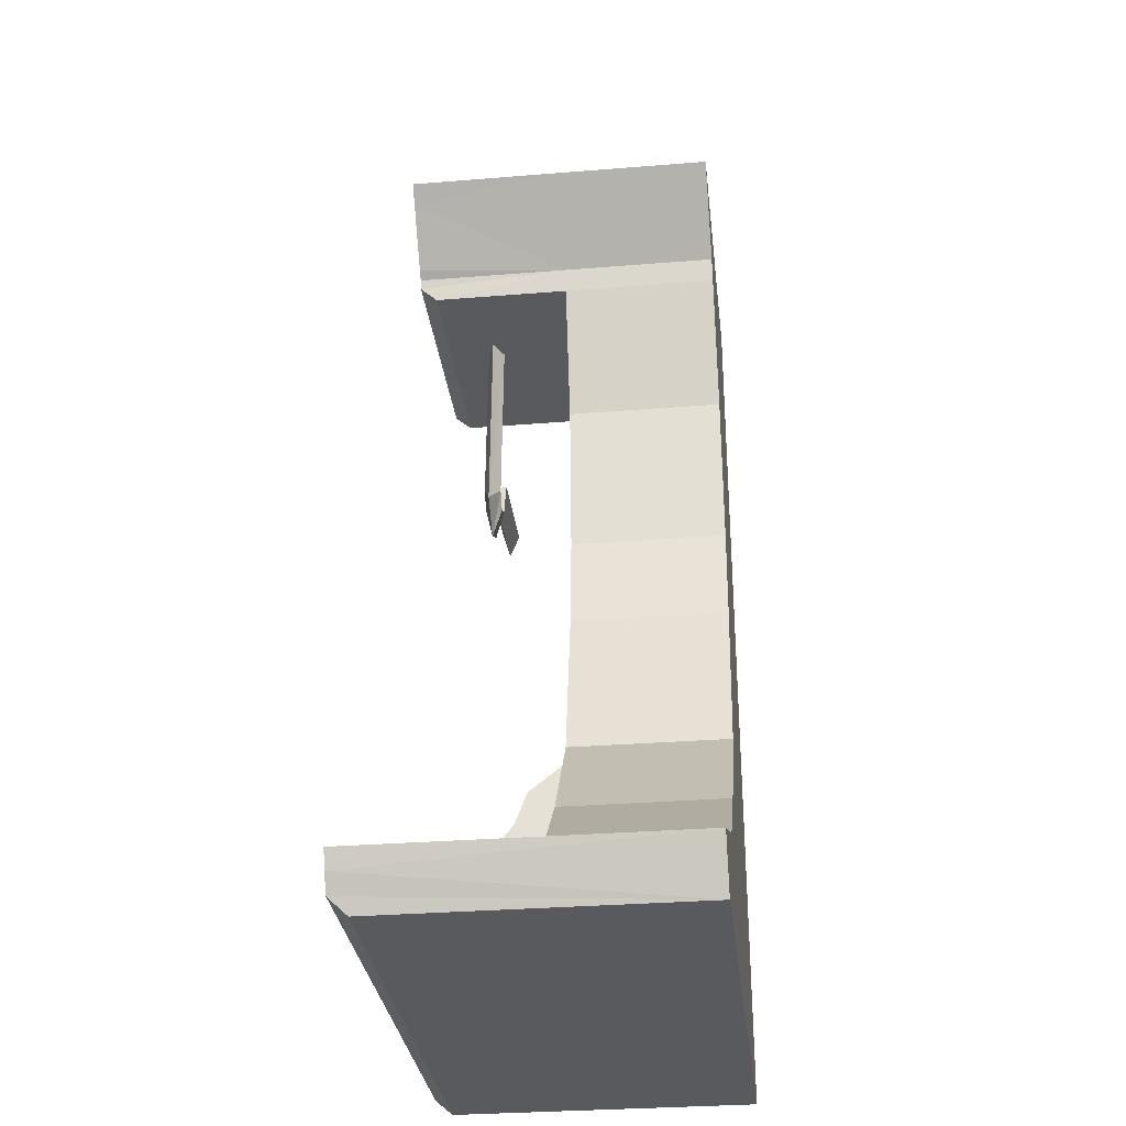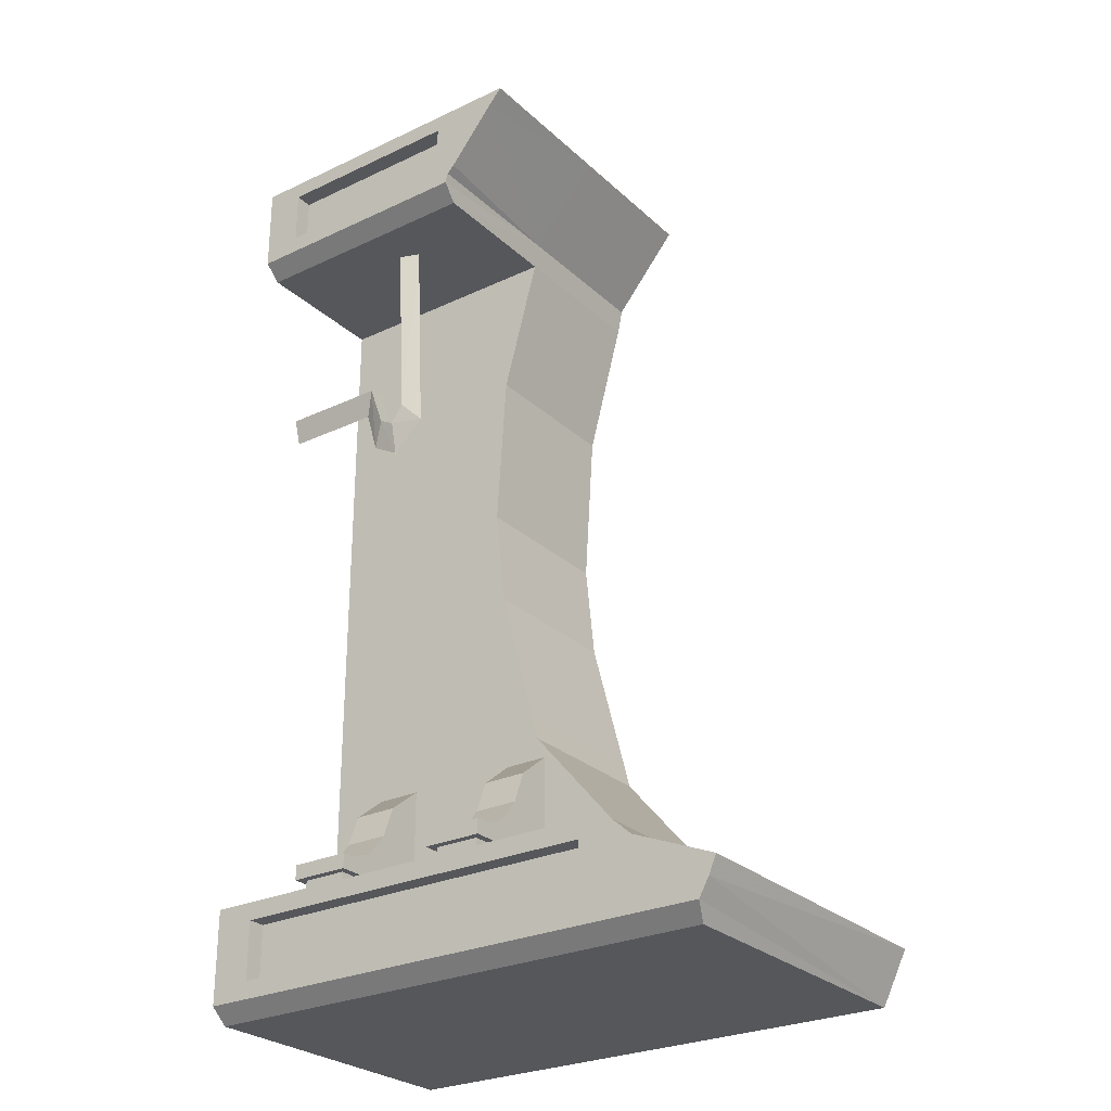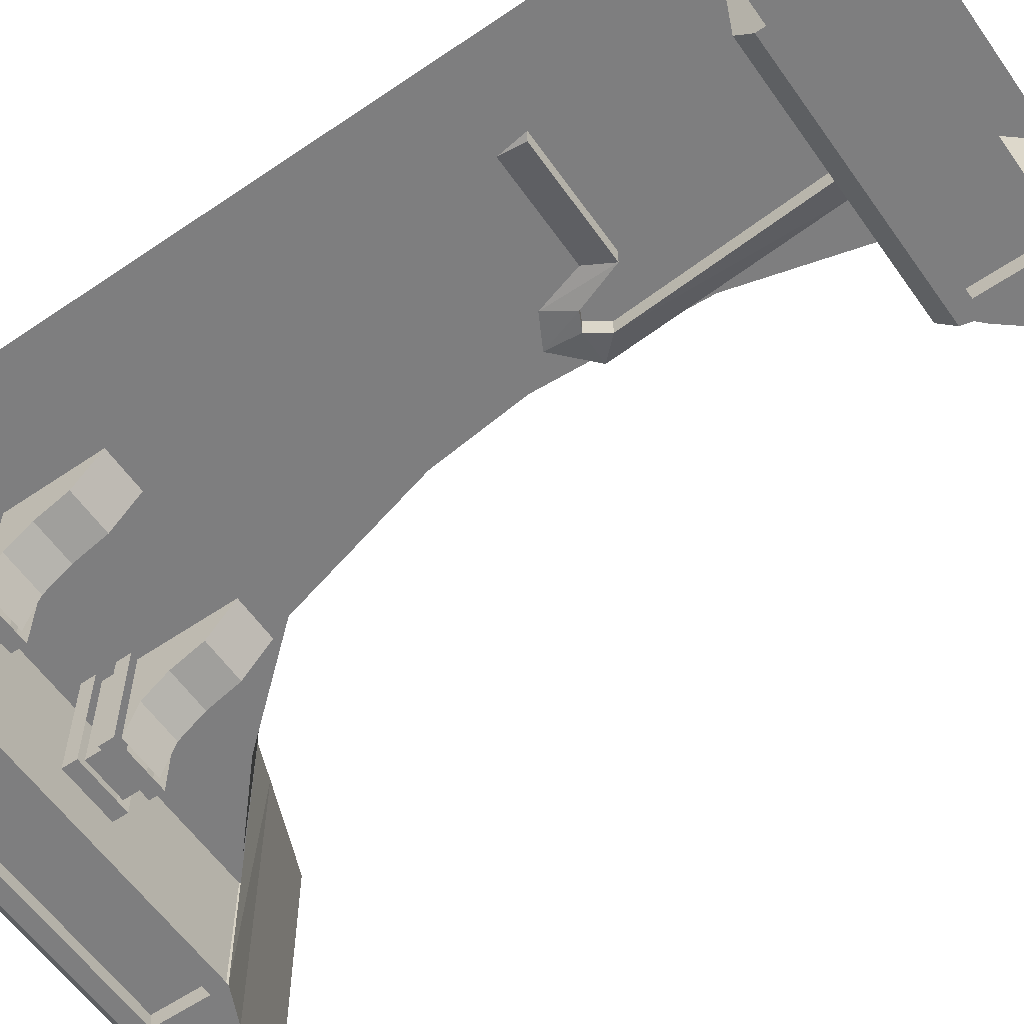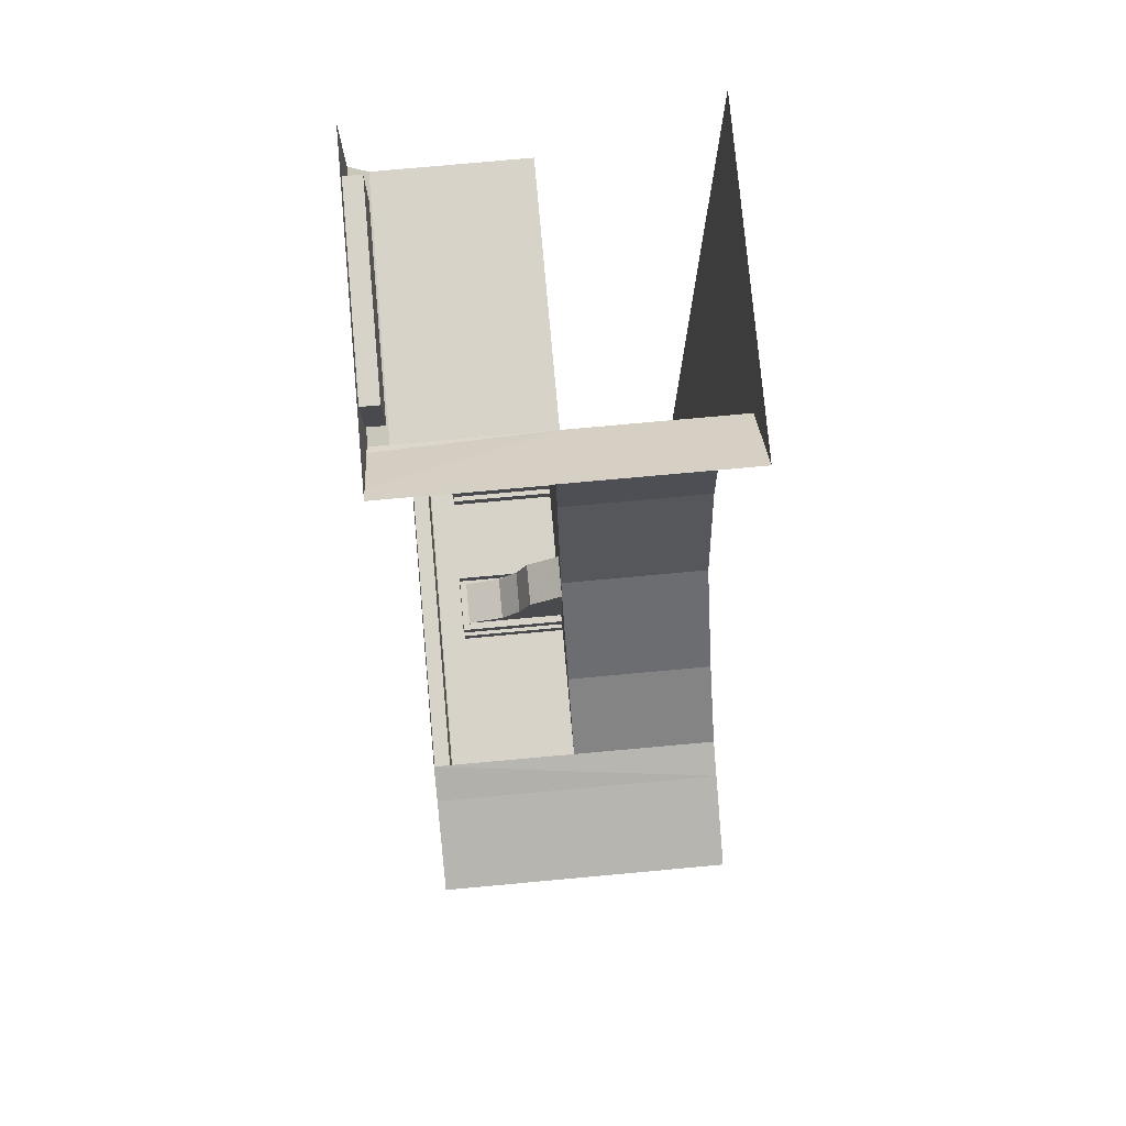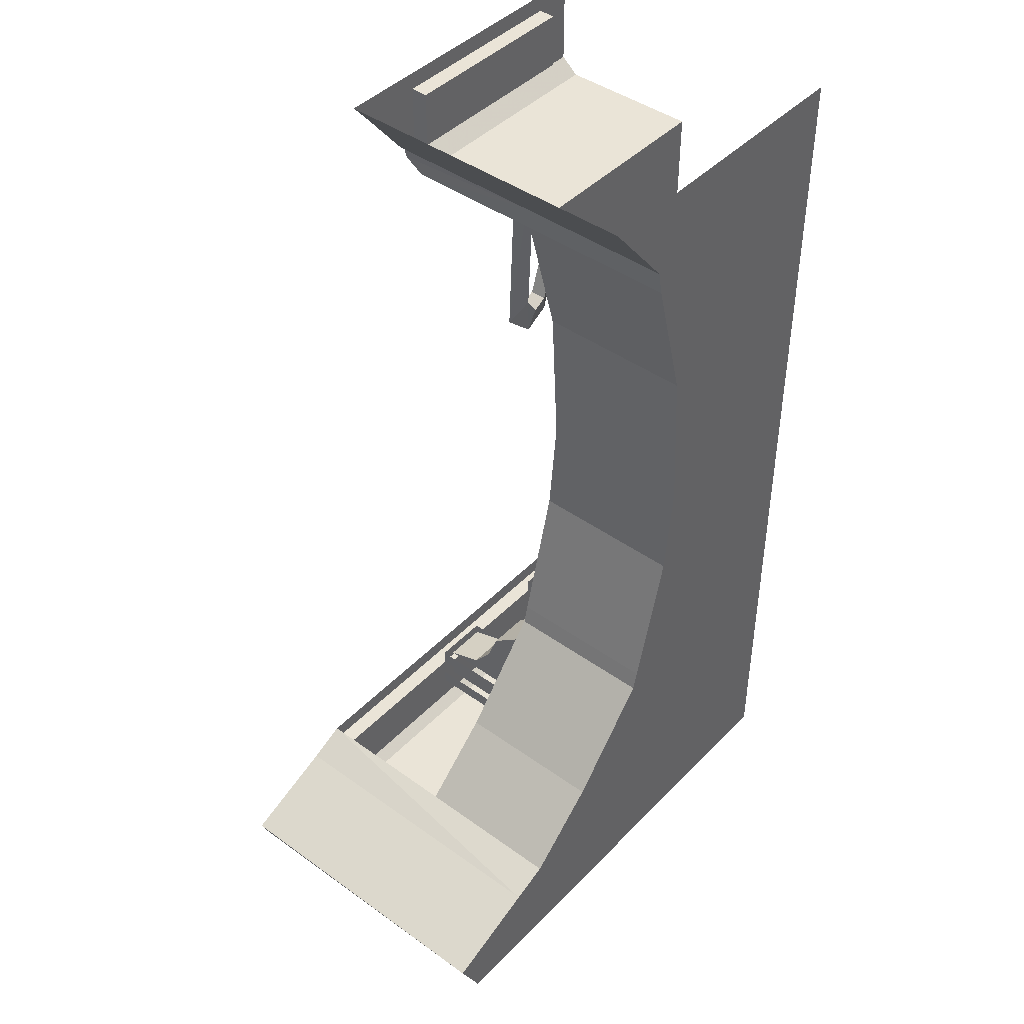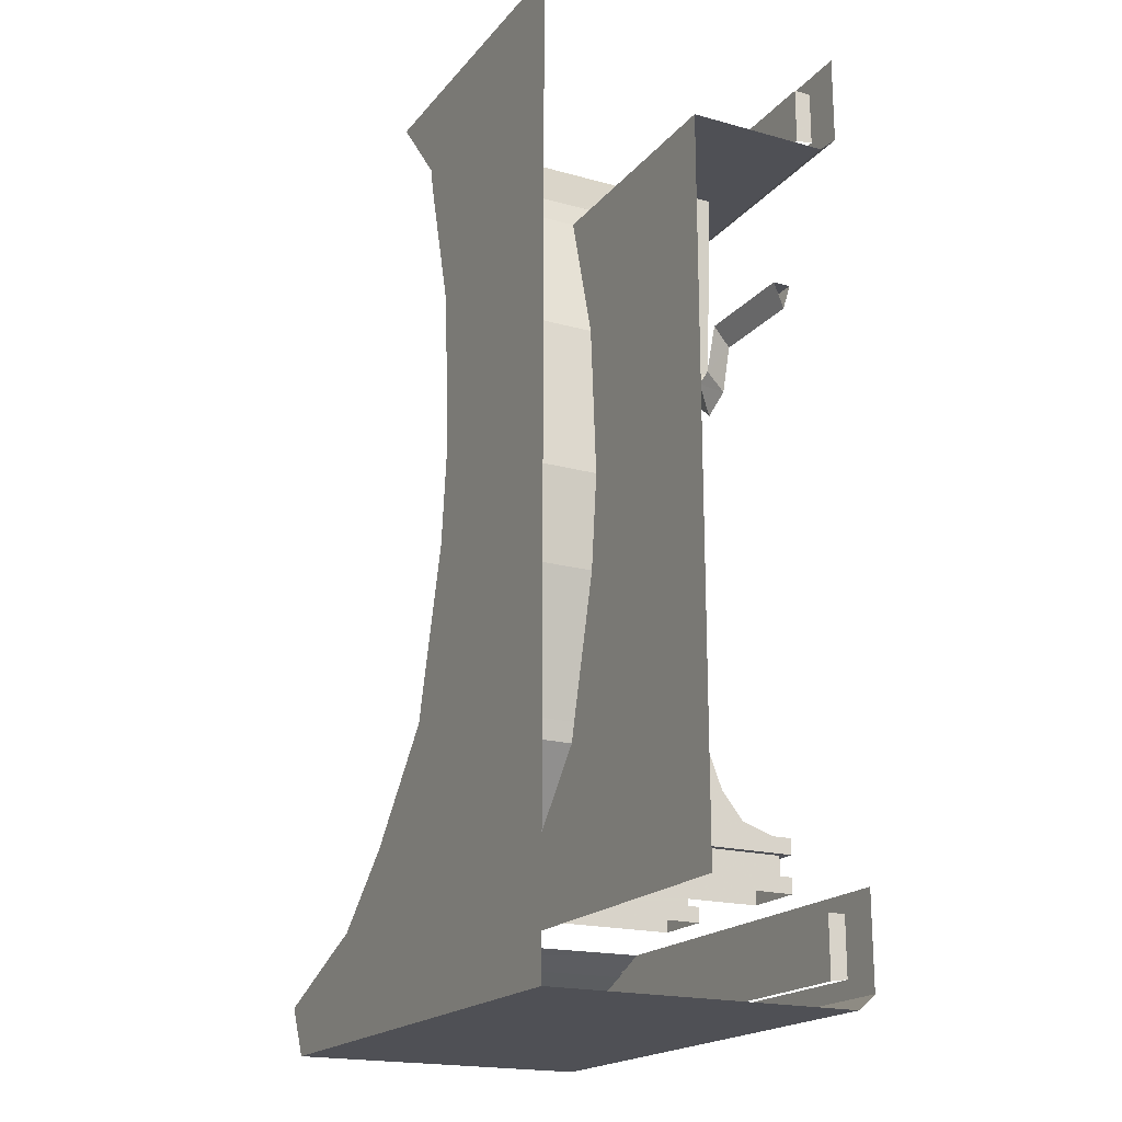
<metadata>
{"format":"obj","ext":"obj","renderer":"f3d","projection":"perspective","resolution":1024,"background":"white","views":[{"elev":-31.1,"azim":-83.4,"up":"+Y"},{"elev":-27.3,"azim":-144.0,"up":"+Y"},{"elev":-59.4,"azim":125.0,"up":"+Z"},{"elev":76.9,"azim":-95.2,"up":"+Y"},{"elev":43.7,"azim":-49.8,"up":"+Y"},{"elev":-19.4,"azim":62.6,"up":"+Y"}]}
</metadata>
<code>
v 0.4688 -0.9844 -0.2891
v 0.5312 -0.9219 -0.2578
v 0.5625 -0.3281 -0.2578
v 0.5 -0.3281 -0.2891
v 0.5312 -0.9219 -0.3125
v 0.5703 -0.9766 -0.3125
v 0.5703 -1.078 -0.2891
v 0.5703 -0.9766 -0.2578
v 0.5625 -0.3281 -0.3125
v 0.6172 -0.9531 -0.2578
v 0.6172 -0.9531 -0.3125
v 0.6562 -1.031 -0.2891
v 0.6953 -0.8984 -0.2891
v 0.6641 -0.8203 -0.2578
v 0.6641 -0.8203 -0.3125
v 1 -0.8203 -0.3125
v 1 -0.8984 -0.2891
v 1 -0.8203 -0.2578
v 1 -0.3281 0
v 0.2266 -0.3281 0
v 0.2266 -0.3281 -0.4453
v 1 -0.3281 -0.4453
v 0.2188 -0.2812 -0.5
v 1 -0.2812 -0.5
v 0.2578 -0.2266 -0.5
v 0.875 -0.2266 -0.5
v 1 -0.2266 -0.5
v 1 -0.05469 -0.5
v 0.875 -0.05469 -0.5
v 1 0 -0.5
v 0 0 -0.5
v 0.2578 -0.05469 -0.5
v 0.04688 -0.05469 -0.5
v 0 0 0
v 0.2109 -0.25 0
v 0.2109 -0.25 0.5
v 0 0 0.5
v 1 0 0.5
v 0.2266 -0.3281 0.5
v 0.2734 -0.5 0.5
v 0.3438 -0.7578 0.5
v 0.3516 -0.875 0.5
v 0.375 -1.25 0.5
v 1 -2.922 0.5
v 0.3438 -1.555 0.5
v 0.2266 -2 0.5
v 0.2109 -2.062 0.5
v -0.0625 -2.383 0.5
v -0.2969 -2.594 0.5
v -0.4141 -2.641 0.5
v -0.7188 -2.766 0.5
v -0.6406 -2.922 0.5
v -0.6406 -2.922 -0.4453
v 1 -2.922 -0.4453
v -0.6641 -2.875 -0.5
v 1 -2.875 -0.5
v -0.2969 -2.82 -0.5
v 0.875 -2.82 -0.5
v 1 -2.82 -0.5
v 1 -2.641 -0.5
v 0.875 -2.641 -0.5
v 1 -2.586 -0.5
v -0.2969 -2.586 -0.5
v -0.2969 -2.641 -0.5
v -0.4141 -2.641 -0.5
v 1 -0.5 0
v 0.2734 -0.5 0
v 0.2109 -0.25 -0.5
v 0.1875 -0.2266 -0.5
v 0.2578 -0.05469 -0.4453
v 0.2578 -0.2344 -0.4453
v 0.875 -0.2344 -0.4453
v 0.875 -0.05469 -0.4453
v -0.0625 -2.383 0
v 1 -2.383 0
v 1 -2.594 0
v -0.2969 -2.594 0
v 0.2109 -2.062 0
v 1 -2 0
v 0.2266 -2 0
v 0.3438 -1.555 0
v 0.375 -1.25 0
v 1 -0.875 0
v 0.3516 -0.875 0
v 0.3438 -0.7578 0
v 0.875 -2.641 -0.4453
v -0.2969 -2.641 -0.4453
v 0.875 -2.828 -0.4453
v -0.2969 -2.828 -0.4453
v -0.6953 -2.82 -0.5
v -0.7188 -2.766 -0.5
v 0.3203 -2.32 -0.1484
v 0.3203 -2.398 -0.2109
v 0.1797 -2.398 -0.2109
v 0.1797 -2.32 -0.1484
v 0.3203 -2.219 -0.1094
v 0.3203 -2.438 0
v 0.3203 -2.438 -0.3281
v 0.1797 -2.438 -0.3281
v 0.1797 -2.438 0
v 0.1797 -2.219 -0.1094
v 0.3203 -2.133 0
v 0.1797 -2.133 0
v 0.1562 -2.484 -0.3516
v 0.1562 -2.484 0
v 0.1562 -2.438 0
v 0.1562 -2.438 -0.3516
v 0.3438 -2.484 -0.3516
v 0.3203 -2.484 -0.3281
v 0.1797 -2.484 -0.3281
v 0.1797 -2.484 0
v 0.1797 -2.547 -0.3281
v 0.1797 -2.547 0
v 0.3438 -2.438 -0.3516
v 0.3438 -2.484 0
v 0.3203 -2.484 0
v 0.3203 -2.547 0
v 0.3203 -2.547 -0.3281
v 0.1562 -2.594 -0.3516
v 0.1562 -2.594 0
v 0.1562 -2.547 0
v 0.1562 -2.547 -0.3516
v 0.3438 -2.594 -0.3516
v 0.3438 -2.547 -0.3516
v 0.3438 -2.594 0
v 0.3438 -2.547 0
v 0.3438 -2.438 0
v 0.8203 -2.32 -0.1484
v 0.8203 -2.398 -0.2109
v 0.6797 -2.398 -0.2109
v 0.6797 -2.32 -0.1484
v 0.8203 -2.219 -0.1094
v 0.8203 -2.438 0
v 0.8203 -2.438 -0.3281
v 0.6797 -2.438 -0.3281
v 0.6797 -2.438 0
v 0.6797 -2.219 -0.1094
v 0.8203 -2.133 0
v 0.6797 -2.133 0
v 0.6562 -2.484 -0.3516
v 0.6562 -2.484 0
v 0.6562 -2.438 0
v 0.6562 -2.438 -0.3516
v 0.8438 -2.484 -0.3516
v 0.8203 -2.484 -0.3281
v 0.6797 -2.484 -0.3281
v 0.6797 -2.484 0
v 0.6797 -2.547 -0.3281
v 0.6797 -2.547 0
v 0.8438 -2.438 -0.3516
v 0.8438 -2.484 0
v 0.8203 -2.484 0
v 0.8203 -2.547 0
v 0.8203 -2.547 -0.3281
v 0.6562 -2.594 -0.3516
v 0.6562 -2.594 0
v 0.6562 -2.547 0
v 0.6562 -2.547 -0.3516
v 0.8438 -2.594 -0.3516
v 0.8438 -2.547 -0.3516
v 0.8438 -2.594 0
v 0.8438 -2.547 0
v 0.8438 -2.438 0
f 1 2 3
f 1 3 4
f 1 4 5
f 2 5 9
f 2 9 3
f 5 4 9
f 1 5 6
f 1 6 7
f 1 7 2
f 2 7 8
f 2 8 5
f 8 6 5
f 6 8 10
f 6 10 11
f 6 11 7
f 7 11 12
f 7 12 8
f 8 12 10
f 10 12 13
f 10 13 14
f 10 14 11
f 11 14 15
f 11 15 12
f 12 15 13
f 13 15 16
f 13 16 17
f 13 17 14
f 14 17 18
f 14 18 15
f 15 18 16
f 19 20 21
f 19 21 22
f 22 21 23
f 22 23 24
f 24 23 25
f 24 25 26
f 24 26 27
f 27 26 28
f 28 26 29
f 28 29 30
f 30 29 31
f 31 29 32
f 31 32 33
f 31 33 34
f 34 33 35
f 34 35 36
f 34 36 37
f 44 52 53
f 44 53 54
f 54 53 55
f 54 55 56
f 56 55 57
f 56 57 58
f 56 58 59
f 59 58 60
f 60 58 61
f 60 61 62
f 62 61 63
f 63 61 64
f 63 64 65
f 63 65 50
f 63 50 49
f 20 39 35
f 20 35 21
f 21 35 23
f 23 35 68
f 23 68 25
f 25 68 69
f 25 69 32
f 71 70 72
f 72 70 73
f 29 73 32
f 32 73 70
f 79 80 81
f 79 81 82
f 79 82 83
f 83 82 84
f 32 69 33
f 33 69 35
f 35 69 68
f 86 87 64
f 86 64 61
f 86 88 87
f 87 88 89
f 64 57 90
f 64 90 65
f 65 90 91
f 65 91 51
f 65 51 50
f 57 55 90
f 90 55 52
f 90 52 51
f 90 51 91
f 92 93 94
f 92 94 95
f 92 95 96
f 95 101 96
f 96 101 102
f 102 101 103
f 104 108 109
f 104 109 110
f 104 110 105
f 105 110 111
f 108 115 116
f 108 116 109
f 109 118 110
f 110 118 112
f 119 122 123
f 123 122 124
f 128 129 130
f 128 130 131
f 128 131 132
f 131 137 132
f 132 137 138
f 138 137 139
f 140 144 145
f 140 145 146
f 140 146 141
f 141 146 147
f 144 151 152
f 144 152 145
f 145 154 146
f 146 154 148
f 155 158 159
f 159 158 160
f 55 53 52
f 84 82 43
f 84 43 42
f 82 81 45
f 82 45 43
f 81 80 46
f 81 46 45
f 35 39 36
f 37 36 38
f 38 36 39
f 38 39 40
f 38 40 41
f 38 41 42
f 38 42 43
f 38 43 44
f 44 43 45
f 44 45 46
f 44 46 47
f 44 47 48
f 44 48 49
f 44 49 50
f 44 50 51
f 44 51 52
f 20 19 66
f 20 66 67
f 20 67 40
f 20 40 39
f 74 75 76
f 74 76 77
f 74 77 49
f 74 49 48
f 25 32 70
f 25 70 71
f 72 73 26
f 26 73 29
f 74 48 78
f 74 78 75
f 75 78 79
f 79 78 80
f 83 84 85
f 83 85 66
f 66 85 67
f 67 85 41
f 67 41 40
f 86 61 58
f 86 58 88
f 87 89 57
f 87 57 64
f 92 96 97
f 92 97 93
f 93 97 98
f 93 98 94
f 94 98 99
f 94 99 100
f 94 100 95
f 95 100 101
f 96 102 97
f 103 101 100
f 104 105 106
f 104 106 107
f 104 107 108
f 111 110 112
f 111 112 113
f 108 107 114
f 108 114 115
f 109 116 117
f 109 117 118
f 119 120 121
f 119 121 122
f 123 124 125
f 125 124 126
f 115 114 127
f 128 132 133
f 128 133 129
f 129 133 134
f 129 134 130
f 130 134 135
f 130 135 136
f 130 136 131
f 131 136 137
f 132 138 133
f 139 137 136
f 140 141 142
f 140 142 143
f 140 143 144
f 147 146 148
f 147 148 149
f 144 143 150
f 144 150 151
f 145 152 153
f 145 153 154
f 155 156 157
f 155 157 158
f 159 160 161
f 161 160 162
f 151 150 163
f 84 42 85
f 85 42 41
f 78 48 47
f 78 47 80
f 80 47 46

</code>
